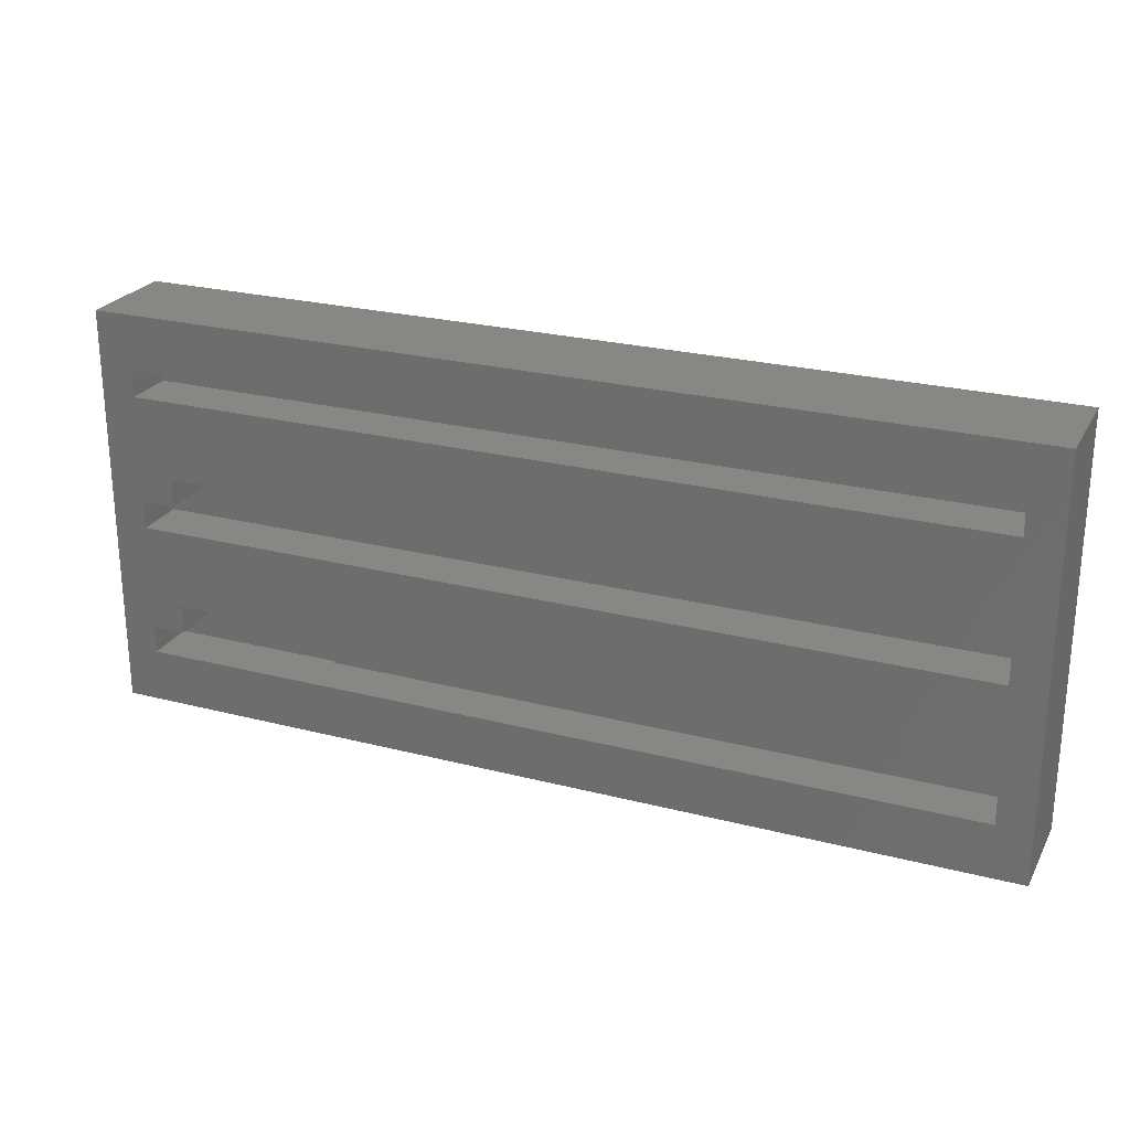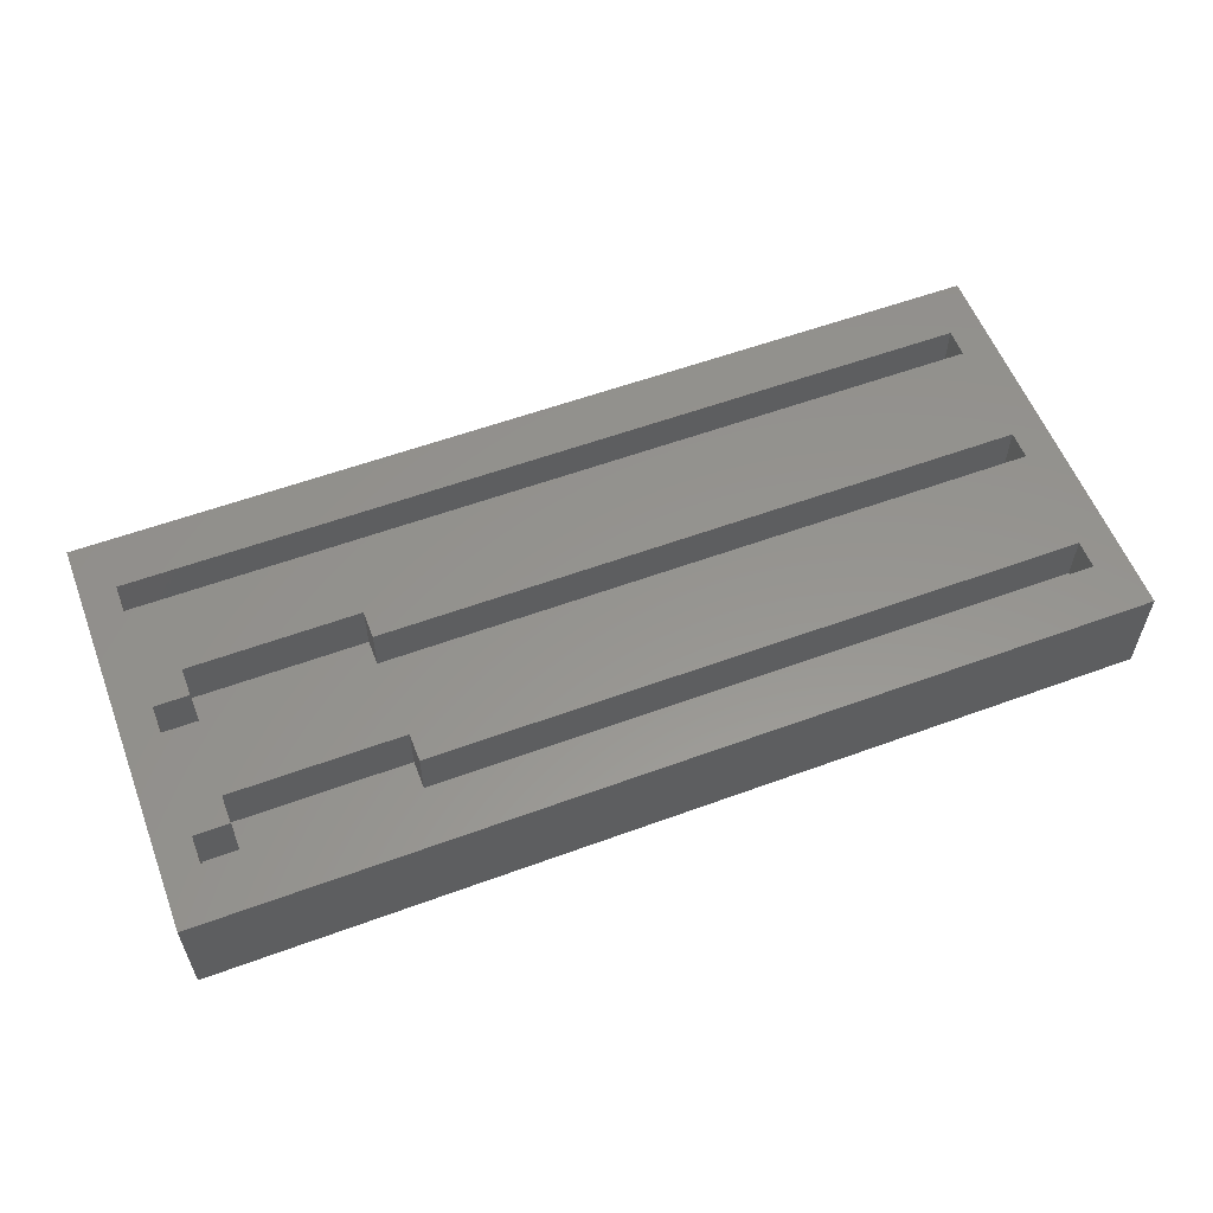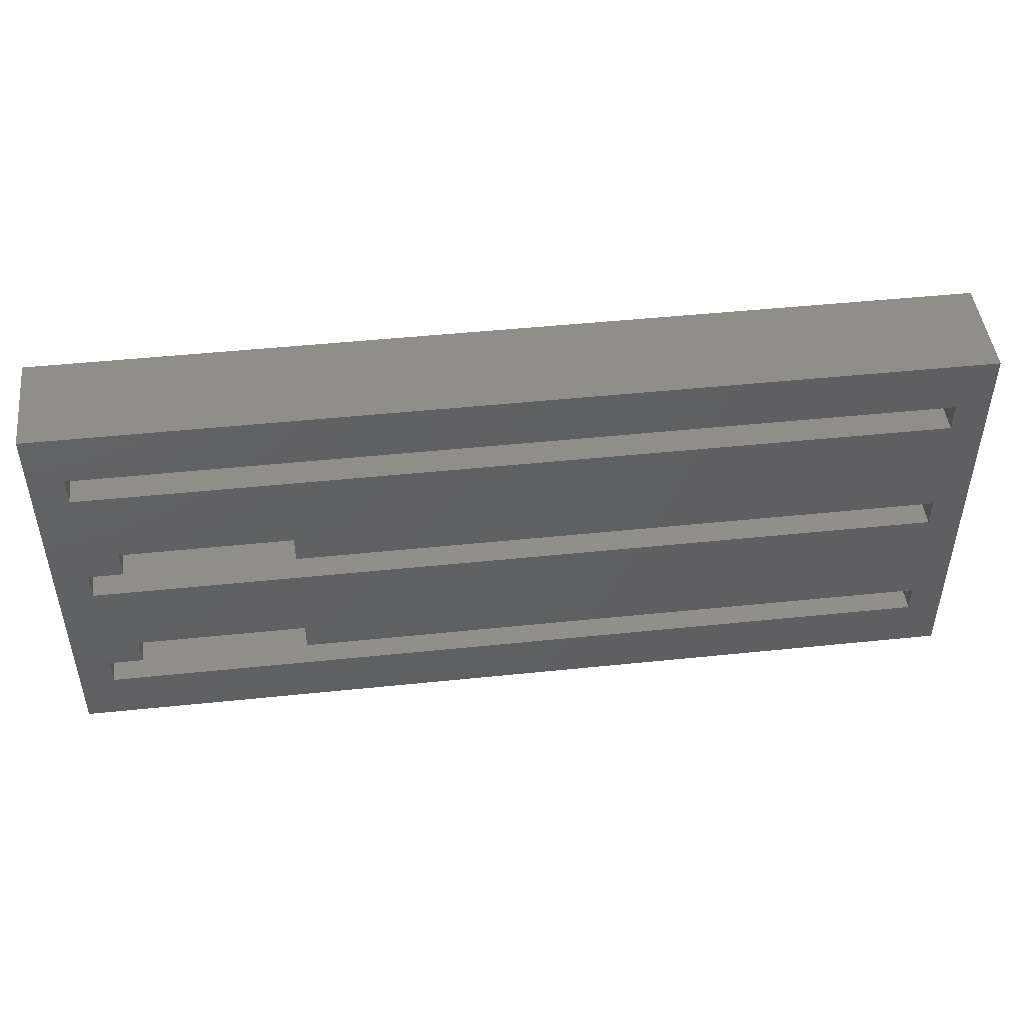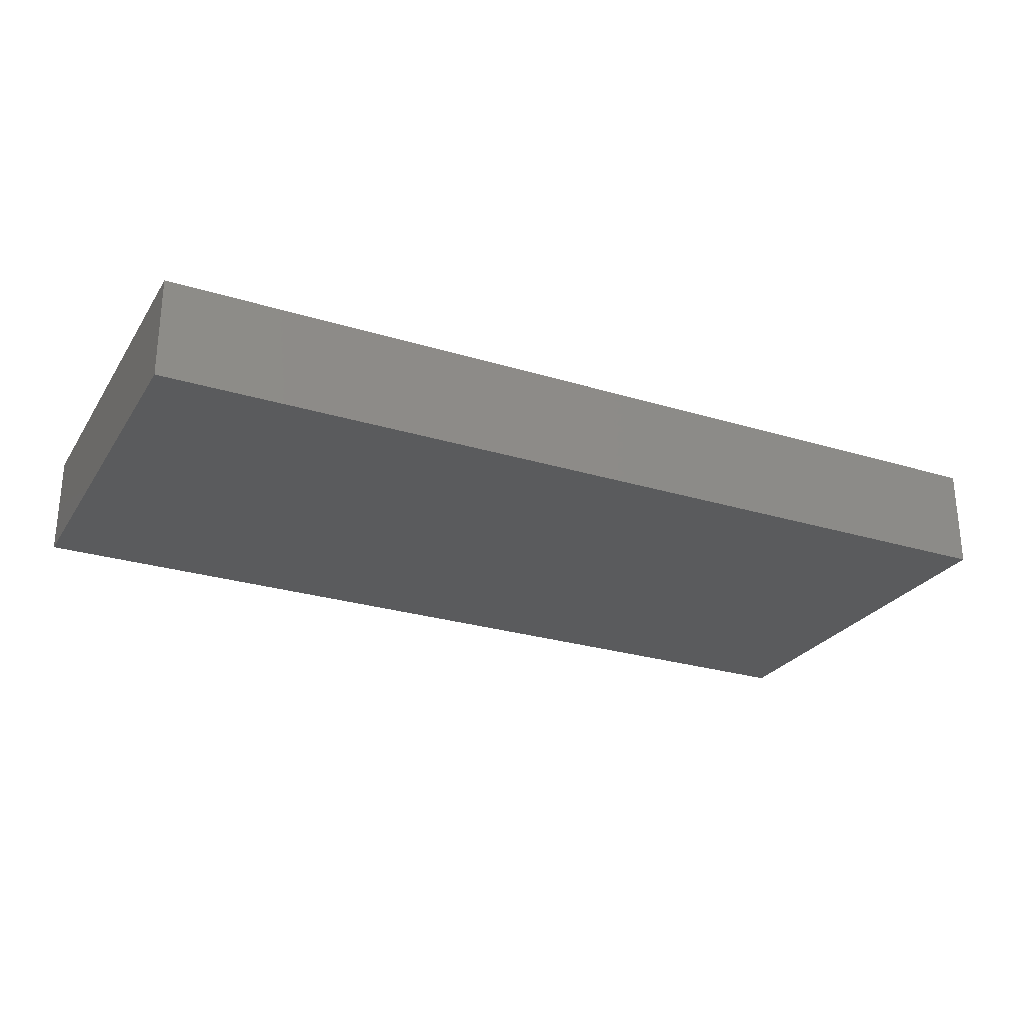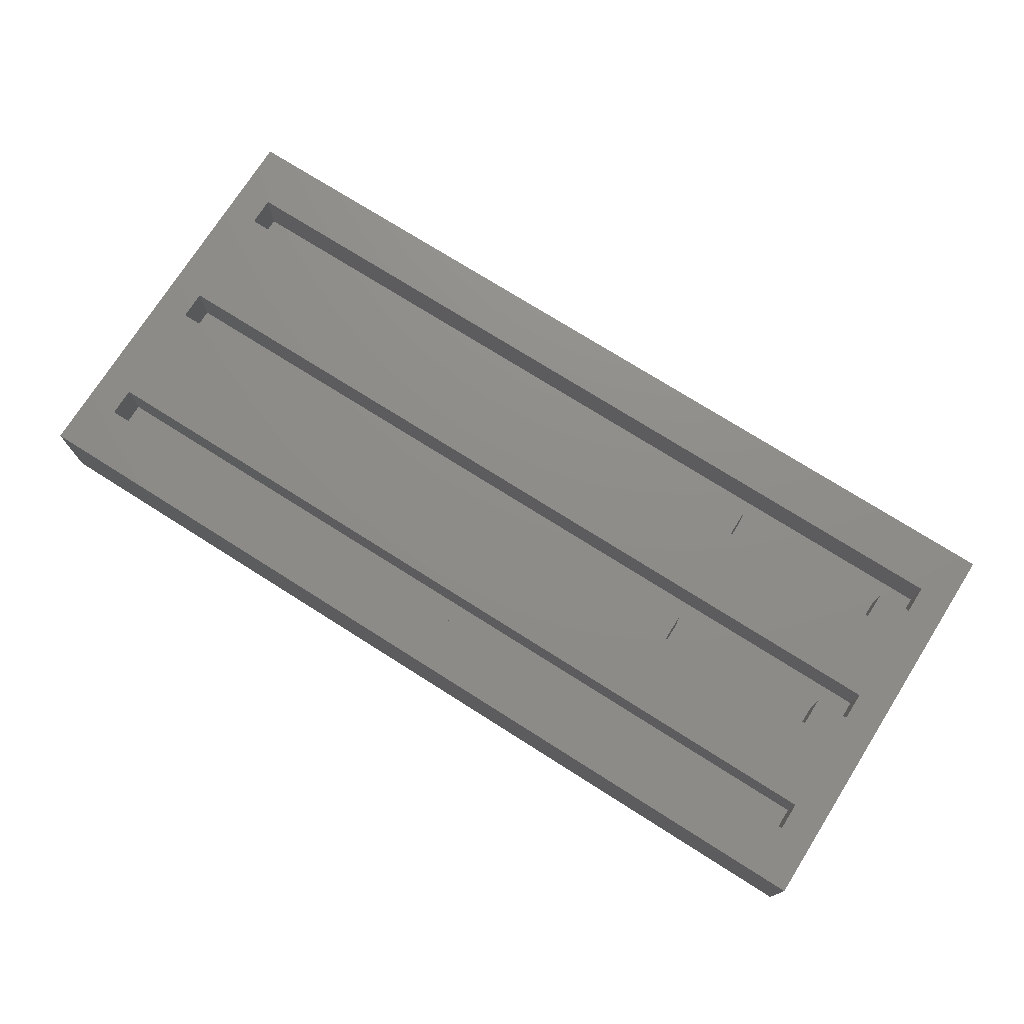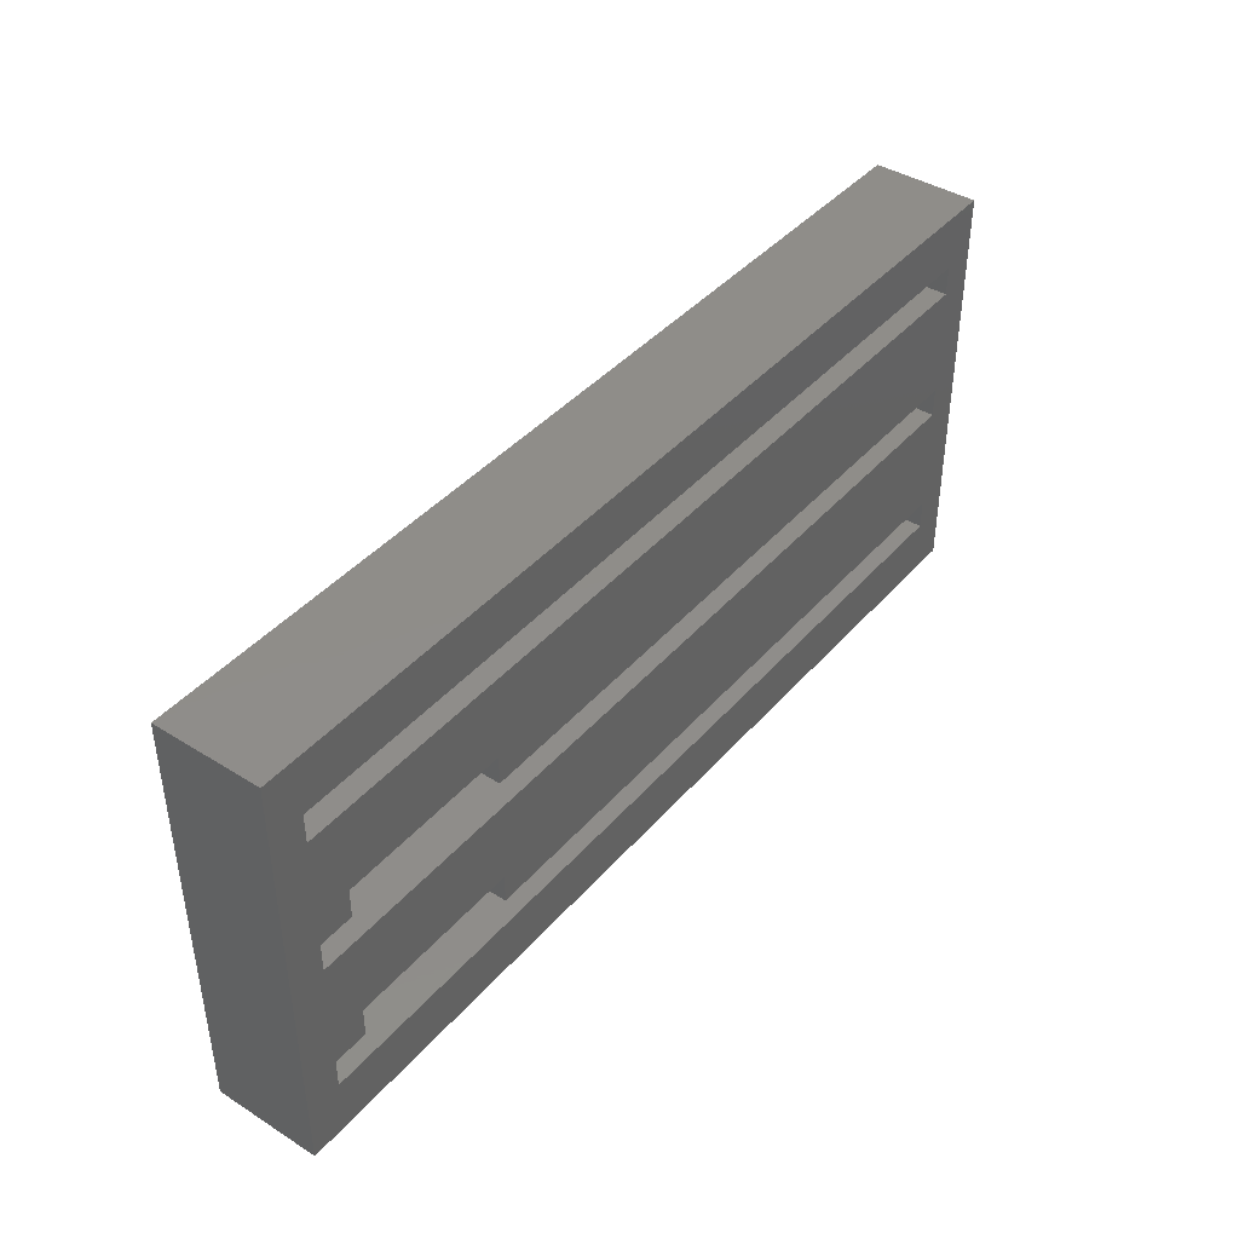
<metadata>
{"format":"stl","ext":"stl","renderer":"f3d","projection":"perspective","resolution":1024,"background":"white","views":[{"elev":24.6,"azim":22.9,"up":"+Y"},{"elev":57.3,"azim":-20.9,"up":"+Z"},{"elev":47.3,"azim":-6.7,"up":"+Y"},{"elev":-26.4,"azim":154.2,"up":"+Z"},{"elev":74.3,"azim":-147.7,"up":"+Z"},{"elev":41.6,"azim":-52.9,"up":"+Y"}]}
</metadata>
<code>
# stl→obj: 48 verts, 92 faces
v 27 -4 3
v 27 20 -3
v 27 20 3
v 27 -4 -3
v 25 7.17 3
v -13 2.5 3
v 25 0.83 3
v -25 7.17 3
v -23 2.5 3
v -25 0.83 3
v -23 0.83 3
v 25 15.17 3
v -13 10.5 3
v 25 8.83 3
v -25 15.17 3
v -23 10.5 3
v -25 8.83 3
v -23 8.83 3
v 25 16.83 3
v -25 16.83 3
v -27 20 3
v -27 -4 3
v 25 -0.83 3
v -25 -0.83 3
v -13 8.83 3
v -13 0.83 3
v -27 -4 -3
v -27 20 -3
v 25 -0.83 0
v 25 0.83 0
v -13 2.5 0
v -23 2.5 0
v -13 0.83 0
v -23 0.83 0
v -25 -0.83 0
v -25 0.83 0
v 25 7.17 0
v 25 8.83 0
v -13 10.5 0
v -23 10.5 0
v -13 8.83 0
v -23 8.83 0
v -25 7.17 0
v -25 8.83 0
v 25 15.17 0
v 25 16.83 0
v -25 16.83 0
v -25 15.17 0
f 1 2 3
f 2 1 4
f 5 6 7
f 8 6 5
f 6 8 9
f 10 9 8
f 9 10 11
f 12 13 14
f 15 13 12
f 13 15 16
f 17 16 15
f 16 17 18
f 12 3 19
f 3 20 19
f 21 15 20
f 15 21 17
f 17 21 8
f 22 8 21
f 8 22 10
f 21 20 3
f 14 3 12
f 3 14 1
f 5 1 14
f 7 1 5
f 23 1 7
f 24 1 23
f 24 22 1
f 10 22 24
f 14 13 25
f 7 6 26
f 27 2 4
f 2 27 28
f 27 21 28
f 21 27 22
f 27 1 22
f 1 27 4
f 29 7 30
f 7 29 23
f 31 32 33
f 33 29 30
f 34 33 32
f 35 33 34
f 35 34 36
f 33 35 29
f 24 36 10
f 36 24 35
f 36 11 10
f 11 36 34
f 33 7 26
f 7 33 30
f 29 24 23
f 24 29 35
f 33 6 31
f 6 33 26
f 11 32 9
f 32 11 34
f 32 6 9
f 6 32 31
f 37 14 38
f 14 37 5
f 39 40 41
f 41 37 38
f 42 41 40
f 43 41 42
f 43 42 44
f 41 43 37
f 8 44 17
f 44 8 43
f 44 18 17
f 18 44 42
f 41 14 25
f 14 41 38
f 37 8 5
f 8 37 43
f 41 13 39
f 13 41 25
f 18 40 16
f 40 18 42
f 40 13 16
f 13 40 39
f 2 21 3
f 21 2 28
f 45 19 46
f 19 45 12
f 47 45 46
f 45 47 48
f 15 47 20
f 47 15 48
f 47 19 20
f 19 47 46
f 45 15 12
f 15 45 48

</code>
